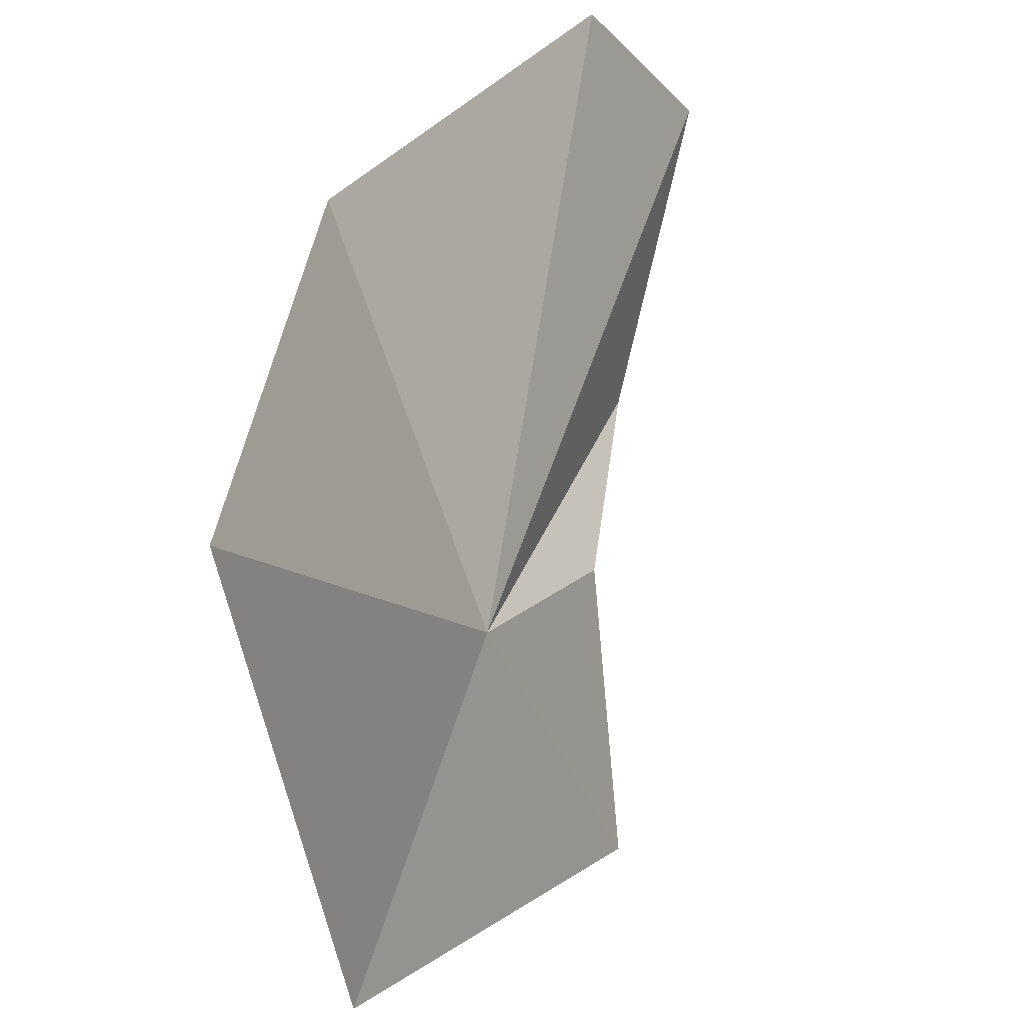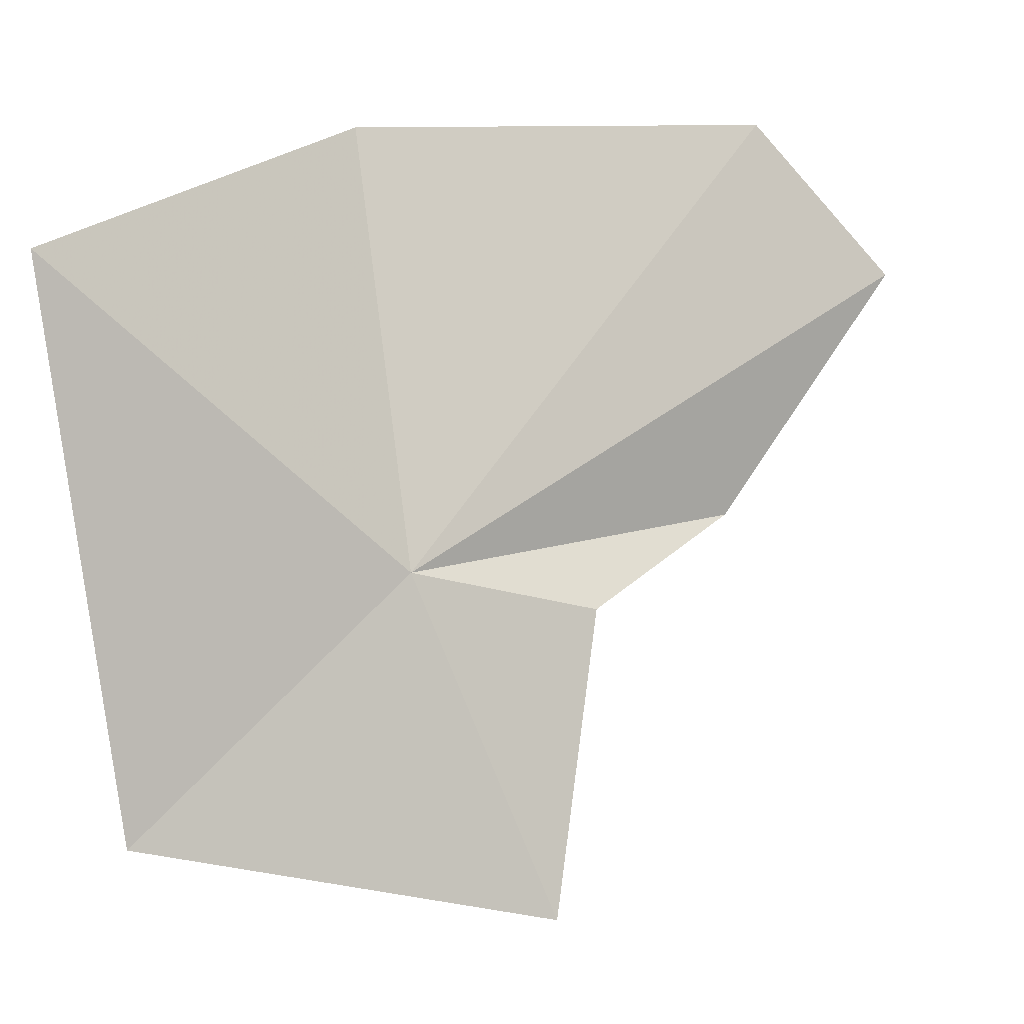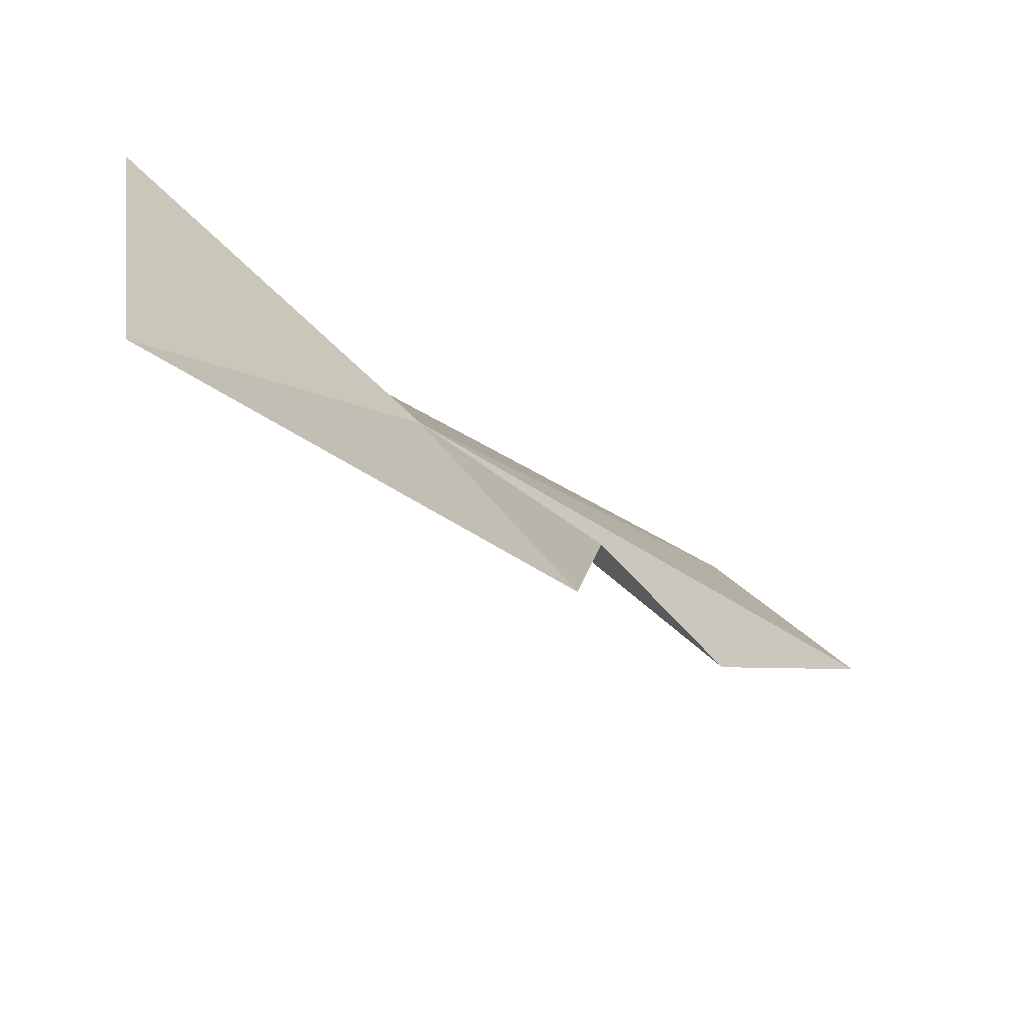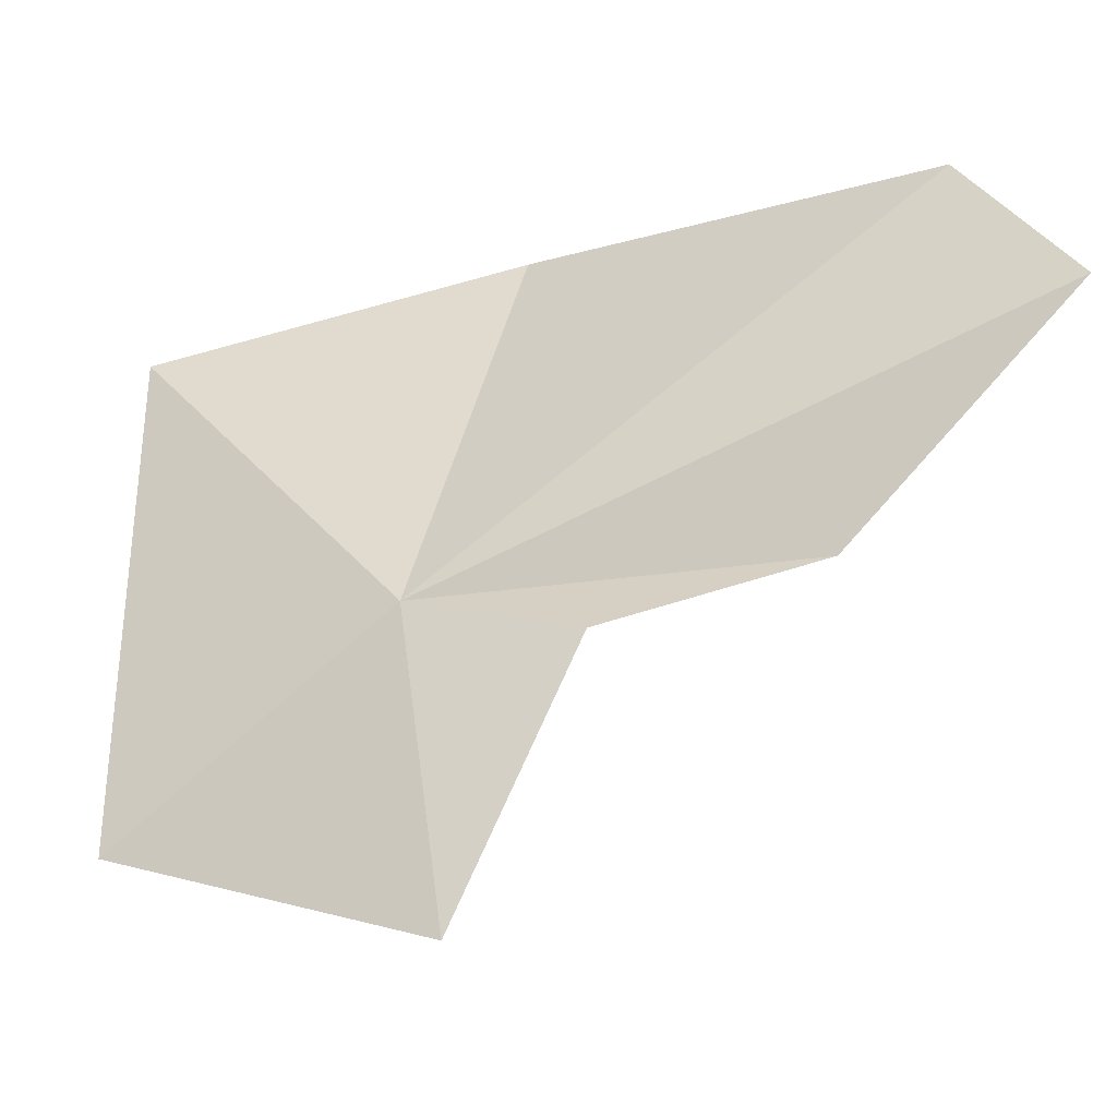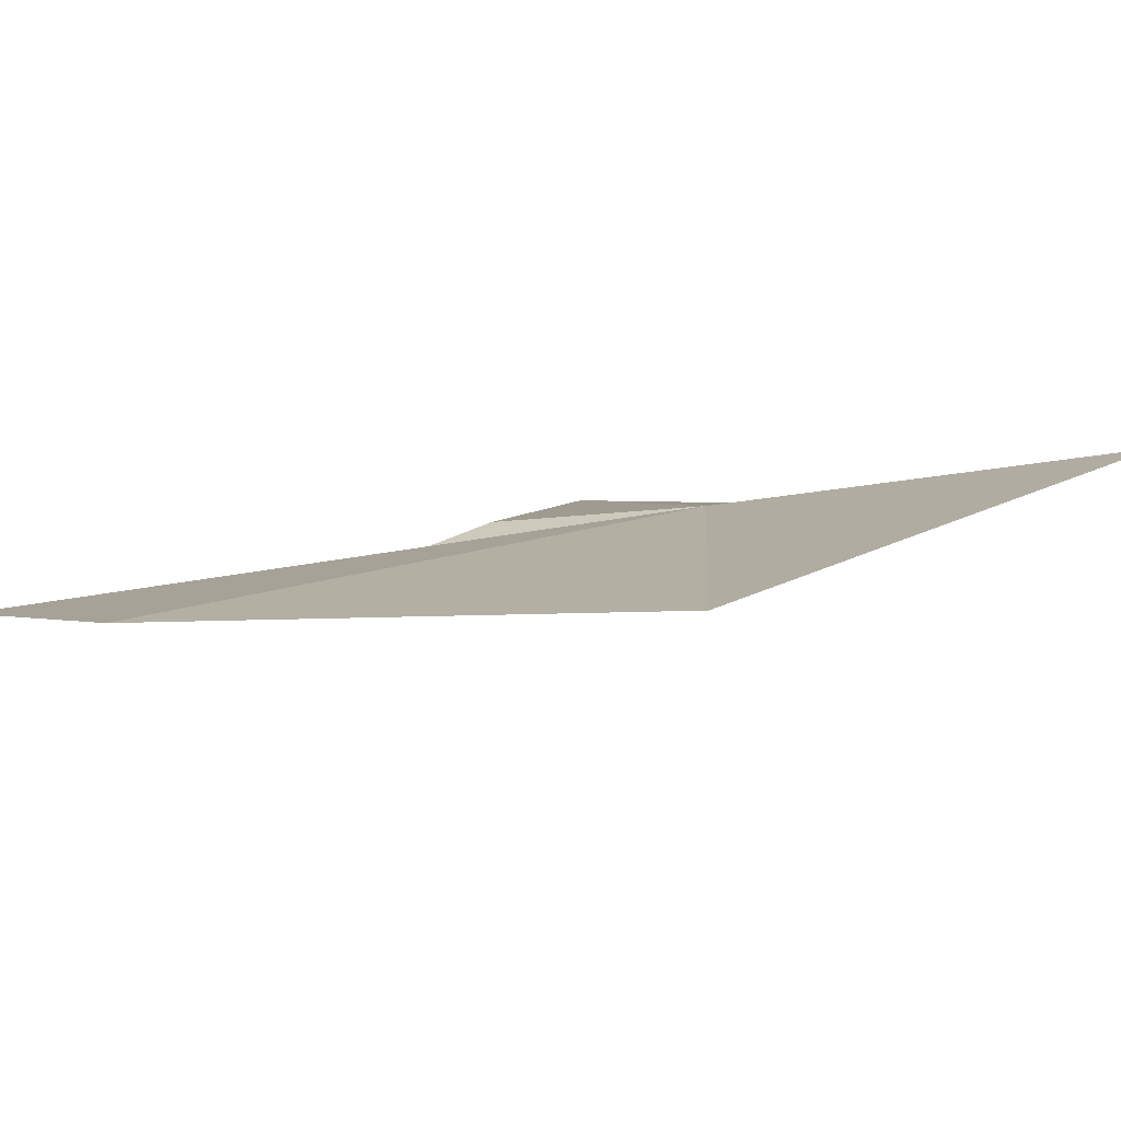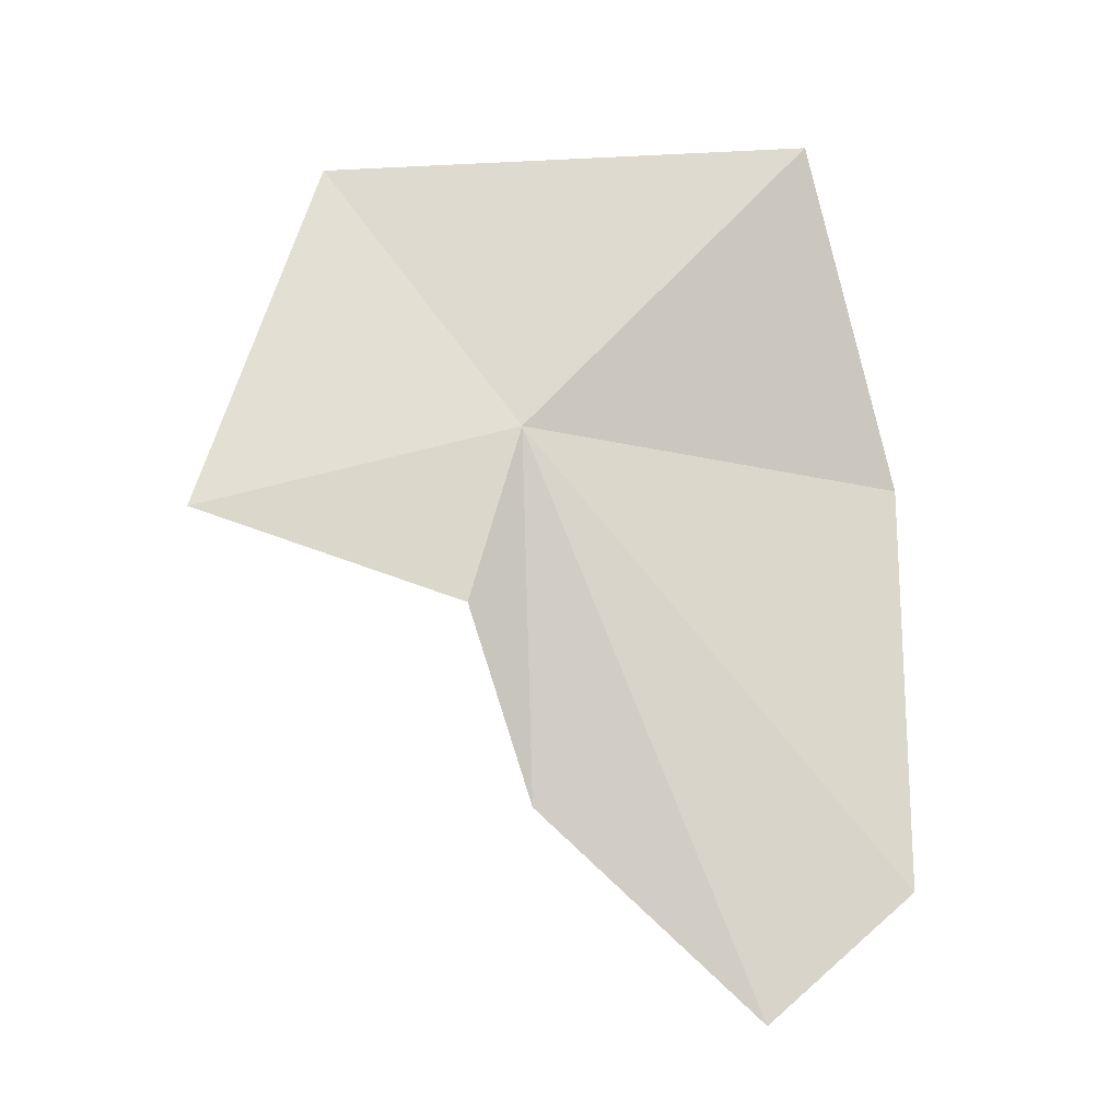
<metadata>
{"format":"obj","ext":"obj","renderer":"f3d","projection":"perspective","resolution":1024,"background":"white","views":[{"elev":37.9,"azim":-134.8,"up":"+Z"},{"elev":13.2,"azim":-103.0,"up":"+Z"},{"elev":-60.0,"azim":-107.4,"up":"+Z"},{"elev":-19.4,"azim":-45.7,"up":"+Z"},{"elev":77.5,"azim":102.1,"up":"+Z"},{"elev":-33.8,"azim":-85.1,"up":"+Y"}]}
</metadata>
<code>
v -37.72 42.99 23.5
v -27.72 21.97 31.89
v -27.39 27.36 37.82
v -31.36 29.61 23.39
v -31.15 43.63 38.26
v -40 38.31 11.17
v -41.83 53.29 15.76
v -39.25 55.43 35.25
v -36.16 35.94 21.33
f 1 2 3
f 1 4 2
f 1 3 5
f 1 7 6
f 1 8 7
f 1 6 9
f 1 5 8
f 1 9 4

</code>
